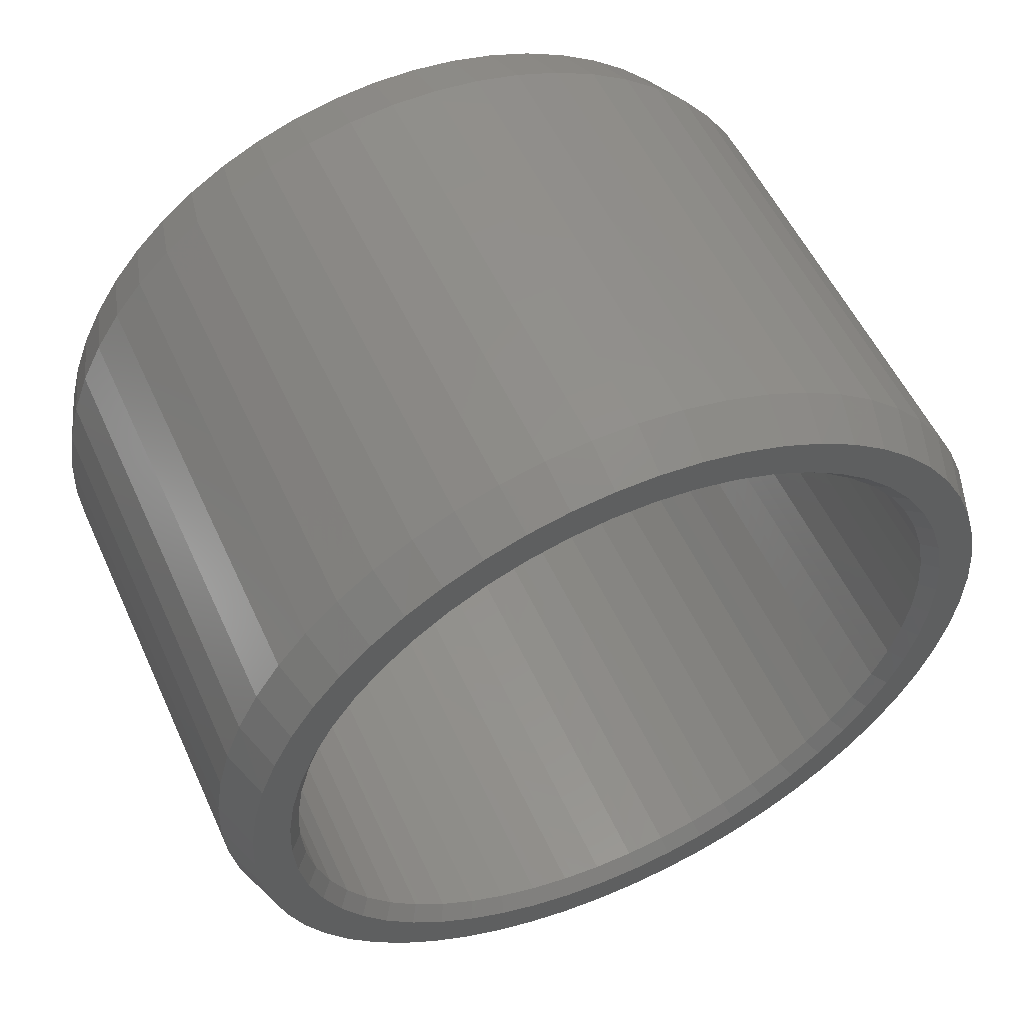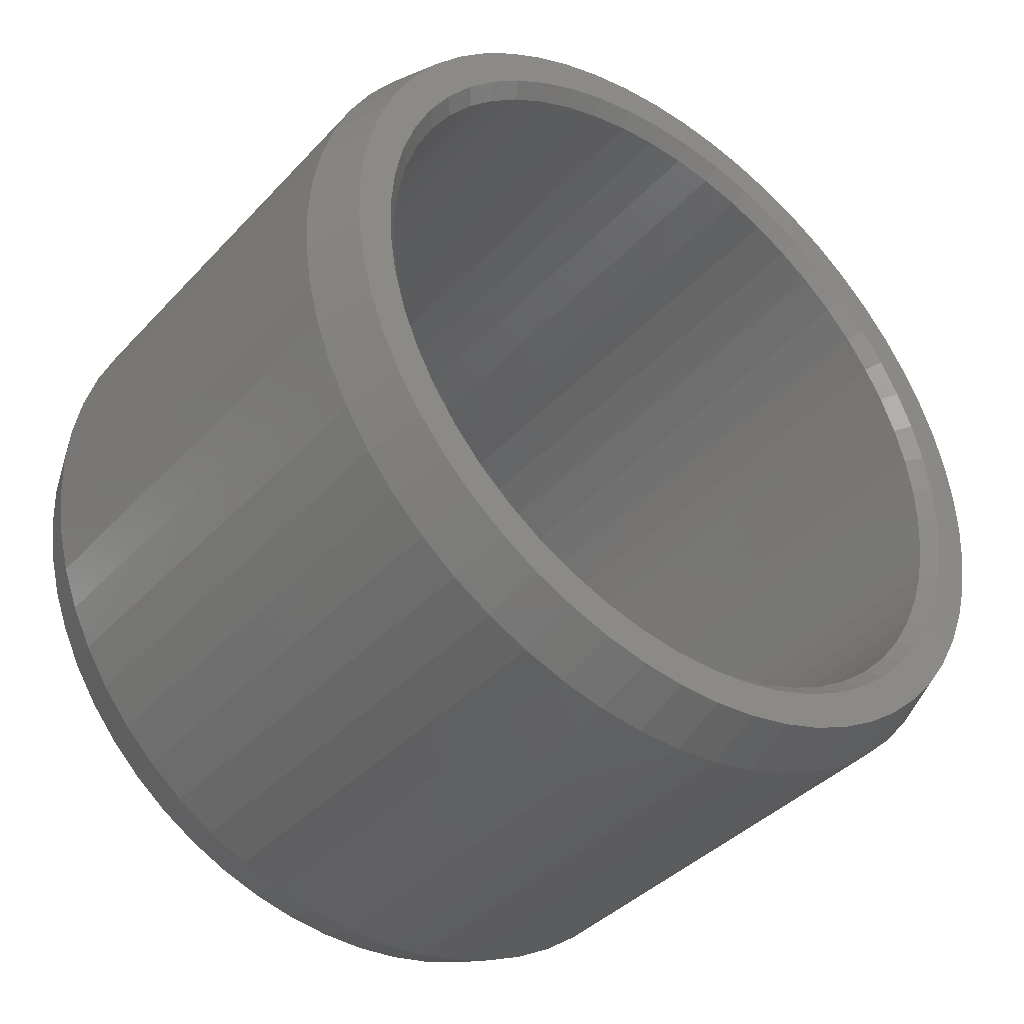
<metadata>
{"format":"stl","ext":"stl","renderer":"f3d","projection":"perspective","resolution":1024,"background":"white","views":[{"elev":54.4,"azim":-114.3,"up":"+Y"},{"elev":-39.8,"azim":51.9,"up":"+Y"}]}
</metadata>
<code>
# stl→obj: 204 verts, 1104 faces
v 2041 1346 1934
v 2041 1347 1934
v 2041 1347 1935
v 2041 1348 1935
v 2041 1347 1936
v 2041 1348 1936
v 2041 1348 1937
v 2041 1348 1938
v 2041 1347 1939
v 2041 1348 1939
v 2041 1347 1940
v 2041 1347 1941
v 2041 1346 1941
v 2041 1346 1942
v 2041 1345 1942
v 2041 1345 1943
v 2041 1344 1942
v 2041 1344 1943
v 2041 1343 1943
v 2041 1342 1943
v 2041 1341 1942
v 2041 1341 1943
v 2041 1340 1942
v 2041 1340 1943
v 2041 1339 1941
v 2041 1339 1942
v 2041 1339 1933
v 2041 1340 1933
v 2041 1340 1932
v 2041 1341 1933
v 2041 1341 1932
v 2041 1342 1932
v 2041 1343 1932
v 2041 1344 1932
v 2041 1345 1933
v 2041 1345 1932
v 2041 1346 1933
v 2041 1338 1941
v 2041 1338 1940
v 2041 1337 1940
v 2041 1337 1939
v 2041 1337 1938
v 2041 1337 1937
v 2041 1337 1936
v 2041 1338 1935
v 2041 1337 1935
v 2041 1338 1934
v 2041 1339 1934
v 2041 1338 1933
v 2033 1347 1934
v 2033 1346 1934
v 2033 1346 1933
v 2033 1345 1933
v 2033 1345 1932
v 2033 1344 1932
v 2033 1343 1932
v 2033 1342 1932
v 2033 1341 1932
v 2033 1341 1933
v 2033 1340 1933
v 2033 1340 1932
v 2033 1339 1933
v 2033 1339 1932
v 2033 1338 1933
v 2033 1339 1934
v 2033 1338 1934
v 2033 1338 1935
v 2033 1337 1935
v 2033 1337 1936
v 2033 1337 1937
v 2033 1337 1938
v 2033 1337 1939
v 2033 1338 1940
v 2033 1337 1940
v 2033 1338 1941
v 2033 1345 1942
v 2033 1346 1942
v 2033 1346 1941
v 2033 1347 1941
v 2033 1347 1940
v 2033 1348 1940
v 2033 1347 1939
v 2033 1348 1939
v 2033 1348 1938
v 2033 1348 1937
v 2033 1348 1936
v 2033 1347 1936
v 2033 1347 1935
v 2033 1348 1935
v 2033 1339 1941
v 2033 1339 1942
v 2033 1340 1942
v 2033 1340 1943
v 2033 1341 1942
v 2033 1341 1943
v 2033 1342 1943
v 2033 1343 1943
v 2033 1344 1942
v 2033 1344 1943
v 2033 1345 1943
v 2040 1342 1931
v 2034 1343 1931
v 2040 1343 1931
v 2034 1344 1932
v 2040 1344 1932
v 2034 1345 1932
v 2040 1345 1932
v 2034 1346 1933
v 2040 1346 1933
v 2034 1347 1933
v 2040 1347 1933
v 2034 1347 1934
v 2040 1347 1934
v 2034 1348 1935
v 2040 1348 1935
v 2034 1348 1936
v 2040 1348 1936
v 2034 1348 1937
v 2040 1348 1937
v 2034 1348 1938
v 2040 1348 1938
v 2034 1348 1939
v 2040 1348 1939
v 2034 1348 1940
v 2040 1348 1940
v 2034 1347 1941
v 2040 1347 1941
v 2034 1347 1942
v 2040 1347 1942
v 2034 1346 1942
v 2040 1346 1942
v 2034 1345 1943
v 2040 1345 1943
v 2034 1344 1943
v 2040 1344 1943
v 2034 1343 1943
v 2040 1343 1943
v 2034 1342 1943
v 2040 1342 1943
v 2034 1341 1943
v 2040 1341 1943
v 2034 1340 1943
v 2040 1340 1943
v 2034 1339 1943
v 2040 1339 1943
v 2034 1339 1942
v 2040 1339 1942
v 2034 1338 1942
v 2040 1338 1942
v 2034 1338 1941
v 2040 1338 1941
v 2034 1337 1941
v 2040 1337 1941
v 2034 1337 1940
v 2040 1337 1940
v 2034 1337 1939
v 2040 1337 1939
v 2034 1337 1938
v 2040 1337 1938
v 2034 1336 1938
v 2040 1336 1938
v 2034 1336 1937
v 2040 1336 1937
v 2034 1336 1936
v 2040 1336 1936
v 2034 1337 1936
v 2040 1337 1936
v 2034 1337 1935
v 2040 1337 1935
v 2034 1337 1934
v 2040 1337 1934
v 2034 1338 1934
v 2040 1338 1934
v 2034 1338 1933
v 2040 1338 1933
v 2034 1339 1933
v 2040 1339 1933
v 2034 1339 1932
v 2040 1339 1932
v 2034 1340 1932
v 2040 1340 1932
v 2034 1341 1932
v 2040 1341 1932
v 2034 1342 1931
v 2041 1343 1933
v 2033 1343 1933
v 2041 1338 1936
v 2033 1338 1936
v 2041 1338 1938
v 2033 1338 1938
v 2041 1338 1939
v 2033 1338 1939
v 2041 1342 1942
v 2033 1342 1942
v 2041 1343 1942
v 2033 1343 1942
v 2041 1346 1940
v 2033 1346 1940
v 2041 1347 1938
v 2033 1347 1938
v 2041 1347 1937
v 2033 1347 1937
v 2041 1344 1933
v 2033 1344 1933
f 1 2 2
f 2 2 2
f 2 2 3
f 3 2 3
f 3 3 3
f 3 3 4
f 3 4 5
f 5 4 6
f 5 6 6
f 6 6 6
f 6 6 7
f 7 6 7
f 7 7 8
f 8 7 8
f 8 8 8
f 8 8 8
f 8 8 9
f 9 8 10
f 9 10 9
f 9 10 10
f 9 10 11
f 11 10 11
f 11 11 11
f 11 11 12
f 11 12 13
f 13 12 12
f 13 12 13
f 12 13 13
f 13 13 14
f 13 14 15
f 15 14 15
f 15 15 15
f 15 15 16
f 15 16 17
f 17 16 18
f 17 18 17
f 17 18 18
f 17 18 19
f 19 18 19
f 19 19 19
f 19 19 20
f 19 20 20
f 20 20 20
f 20 20 21
f 21 20 22
f 21 22 21
f 21 22 22
f 21 22 23
f 23 22 24
f 23 24 23
f 23 24 23
f 23 23 25
f 25 23 26
f 25 26 25
f 27 27 27
f 27 27 27
f 27 27 28
f 28 27 29
f 28 29 30
f 30 29 31
f 30 31 31
f 31 31 31
f 31 31 32
f 32 31 32
f 32 32 32
f 32 32 32
f 32 32 33
f 33 32 33
f 33 33 34
f 34 33 34
f 34 34 34
f 34 34 34
f 34 34 35
f 35 34 36
f 35 36 35
f 35 36 36
f 35 36 37
f 37 36 37
f 37 37 1
f 1 37 37
f 1 37 2
f 26 26 25
f 25 26 38
f 25 38 38
f 38 38 38
f 38 38 39
f 39 38 40
f 39 40 39
f 39 40 40
f 39 40 41
f 41 40 41
f 41 41 42
f 42 41 42
f 42 42 42
f 42 42 42
f 42 42 43
f 43 42 43
f 43 43 43
f 43 43 43
f 43 43 44
f 44 43 44
f 44 44 45
f 45 44 46
f 45 46 45
f 45 46 46
f 45 46 47
f 47 46 47
f 47 47 48
f 48 47 47
f 48 47 27
f 27 47 49
f 27 49 27
f 50 50 51
f 51 50 52
f 51 52 52
f 52 52 52
f 52 52 53
f 53 52 54
f 53 54 53
f 53 54 54
f 53 54 55
f 55 54 55
f 55 55 55
f 55 55 55
f 55 55 56
f 56 55 56
f 56 56 57
f 57 56 57
f 57 57 57
f 57 57 57
f 57 57 58
f 58 57 58
f 58 58 59
f 59 58 58
f 59 58 60
f 60 58 61
f 60 61 62
f 61 63 62
f 62 63 62
f 62 62 62
f 62 62 64
f 62 64 65
f 65 64 66
f 65 66 66
f 66 66 66
f 66 66 67
f 67 66 68
f 67 68 67
f 67 68 68
f 67 68 69
f 69 68 69
f 69 69 70
f 70 69 70
f 70 70 70
f 70 70 70
f 70 70 71
f 71 70 71
f 71 71 71
f 71 71 71
f 71 71 72
f 72 71 72
f 72 72 73
f 73 72 74
f 73 74 73
f 73 74 74
f 73 74 75
f 76 77 78
f 78 77 77
f 78 77 78
f 78 77 79
f 78 79 80
f 80 79 79
f 80 79 80
f 80 79 81
f 80 81 82
f 82 81 83
f 82 83 82
f 82 83 83
f 82 83 84
f 84 83 84
f 84 84 84
f 84 84 84
f 84 84 85
f 85 84 85
f 85 85 86
f 86 85 86
f 86 86 87
f 87 86 86
f 87 86 88
f 88 86 89
f 88 89 88
f 88 89 88
f 88 88 50
f 50 88 50
f 50 50 50
f 74 75 75
f 75 75 75
f 75 75 90
f 90 75 91
f 90 91 90
f 90 91 91
f 90 91 92
f 92 91 92
f 92 92 92
f 92 92 93
f 92 93 94
f 94 93 95
f 94 95 94
f 94 95 95
f 94 95 96
f 96 95 96
f 96 96 97
f 97 96 96
f 97 96 97
f 97 96 97
f 97 97 98
f 98 97 99
f 98 99 98
f 98 99 99
f 98 99 76
f 76 99 100
f 76 100 76
f 76 100 76
f 76 76 77
f 101 102 103
f 103 102 104
f 103 104 105
f 105 104 104
f 105 104 105
f 105 104 106
f 105 106 107
f 107 106 106
f 107 106 107
f 107 106 108
f 107 108 109
f 109 108 108
f 109 108 109
f 109 108 110
f 109 110 111
f 111 110 112
f 111 112 113
f 113 112 114
f 113 114 115
f 115 114 114
f 115 114 115
f 115 114 116
f 115 116 117
f 117 116 116
f 117 116 117
f 117 116 118
f 117 118 119
f 119 118 120
f 119 120 121
f 121 120 120
f 121 120 121
f 121 120 122
f 121 122 123
f 123 122 124
f 123 124 125
f 125 124 124
f 125 124 125
f 125 124 126
f 125 126 127
f 127 126 126
f 127 126 127
f 127 126 128
f 127 128 129
f 129 128 130
f 129 130 131
f 131 130 130
f 131 130 131
f 131 130 132
f 131 132 133
f 133 132 134
f 133 134 135
f 135 134 134
f 135 134 135
f 135 134 136
f 135 136 137
f 137 136 138
f 137 138 139
f 139 138 138
f 139 138 139
f 139 138 140
f 139 140 141
f 141 140 140
f 141 140 141
f 141 140 142
f 141 142 143
f 143 142 144
f 143 144 145
f 145 144 146
f 145 146 147
f 147 146 148
f 147 148 149
f 149 148 150
f 149 150 151
f 151 150 152
f 151 152 153
f 153 152 154
f 153 154 155
f 155 154 154
f 155 154 155
f 155 154 156
f 155 156 157
f 157 156 158
f 157 158 159
f 159 158 160
f 159 160 161
f 161 160 162
f 161 162 163
f 163 162 164
f 163 164 165
f 165 164 166
f 165 166 167
f 167 166 168
f 167 168 169
f 169 168 168
f 169 168 169
f 169 168 170
f 169 170 171
f 171 170 172
f 171 172 173
f 173 172 174
f 173 174 175
f 175 174 176
f 175 176 177
f 177 176 178
f 177 178 179
f 179 178 180
f 179 180 181
f 181 180 180
f 181 180 181
f 181 180 182
f 181 182 183
f 183 182 184
f 183 184 101
f 101 184 184
f 101 184 101
f 101 184 102
f 185 186 33
f 33 186 56
f 33 56 32
f 32 56 57
f 32 57 32
f 32 57 57
f 32 57 32
f 32 57 57
f 32 57 32
f 32 57 57
f 32 57 30
f 30 57 59
f 30 59 30
f 30 59 59
f 30 59 30
f 30 59 59
f 30 59 30
f 30 59 59
f 30 59 28
f 28 59 60
f 28 60 28
f 28 60 60
f 28 60 28
f 28 60 60
f 28 60 28
f 28 60 60
f 28 60 48
f 48 60 65
f 48 65 48
f 48 65 65
f 48 65 48
f 48 65 65
f 48 65 48
f 48 65 65
f 48 65 47
f 47 65 66
f 47 66 45
f 45 66 67
f 45 67 45
f 45 67 67
f 45 67 45
f 45 67 67
f 45 67 187
f 187 67 188
f 187 188 187
f 187 188 188
f 187 188 187
f 187 188 188
f 187 188 187
f 187 188 188
f 187 188 43
f 43 188 70
f 43 70 43
f 43 70 70
f 43 70 43
f 43 70 70
f 43 70 43
f 43 70 70
f 43 70 42
f 42 70 71
f 42 71 42
f 42 71 71
f 42 71 189
f 189 71 190
f 189 190 191
f 191 190 192
f 191 192 191
f 191 192 192
f 191 192 191
f 191 192 192
f 191 192 191
f 191 192 192
f 191 192 39
f 39 192 73
f 39 73 39
f 39 73 73
f 39 73 39
f 39 73 73
f 39 73 39
f 39 73 73
f 39 73 25
f 25 73 90
f 25 90 25
f 25 90 90
f 25 90 25
f 25 90 90
f 25 90 25
f 25 90 90
f 25 90 25
f 25 90 90
f 25 90 23
f 23 90 92
f 23 92 23
f 23 92 92
f 23 92 23
f 23 92 92
f 23 92 21
f 21 92 94
f 21 94 21
f 21 94 94
f 21 94 21
f 21 94 94
f 21 94 21
f 21 94 94
f 21 94 193
f 193 94 194
f 193 194 193
f 193 194 194
f 193 194 193
f 193 194 194
f 193 194 195
f 195 194 196
f 195 196 195
f 195 196 196
f 195 196 195
f 195 196 196
f 195 196 195
f 195 196 196
f 195 196 17
f 17 196 98
f 17 98 17
f 17 98 98
f 17 98 17
f 17 98 98
f 17 98 15
f 15 98 76
f 15 76 15
f 15 76 76
f 15 76 15
f 15 76 76
f 15 76 15
f 15 76 76
f 15 76 13
f 13 76 78
f 13 78 13
f 13 78 78
f 13 78 13
f 13 78 78
f 13 78 13
f 13 78 78
f 13 78 197
f 197 78 198
f 197 198 197
f 197 198 198
f 197 198 11
f 11 198 80
f 11 80 11
f 11 80 80
f 11 80 9
f 9 80 82
f 9 82 9
f 9 82 82
f 9 82 9
f 9 82 82
f 9 82 9
f 9 82 82
f 9 82 199
f 199 82 200
f 199 200 199
f 199 200 200
f 199 200 199
f 199 200 200
f 199 200 199
f 199 200 200
f 199 200 201
f 201 200 202
f 201 202 201
f 201 202 202
f 201 202 201
f 201 202 202
f 201 202 5
f 5 202 87
f 5 87 5
f 5 87 87
f 5 87 5
f 5 87 87
f 5 87 3
f 3 87 88
f 3 88 3
f 3 88 88
f 3 88 3
f 3 88 88
f 3 88 3
f 3 88 88
f 3 88 1
f 1 88 51
f 1 51 1
f 1 51 51
f 1 51 1
f 1 51 51
f 1 51 1
f 1 51 51
f 1 51 1
f 1 51 51
f 1 51 37
f 37 51 52
f 37 52 35
f 35 52 53
f 35 53 35
f 35 53 53
f 35 53 35
f 35 53 53
f 35 53 35
f 35 53 53
f 35 53 203
f 203 53 204
f 203 204 203
f 203 204 204
f 203 204 185
f 185 204 186
f 185 186 185
f 185 186 186
f 55 55 186
f 186 204 55
f 55 204 204
f 55 204 53
f 204 53 53
f 53 53 53
f 53 53 53
f 53 53 53
f 53 53 53
f 53 53 52
f 53 52 52
f 52 52 51
f 52 51 51
f 51 51 51
f 51 51 51
f 51 51 50
f 51 51 50
f 50 51 51
f 50 51 88
f 51 88 88
f 88 88 88
f 88 88 88
f 88 88 88
f 88 88 88
f 88 88 87
f 88 87 87
f 87 87 87
f 87 87 86
f 87 87 86
f 86 87 202
f 86 202 85
f 202 202 85
f 85 202 202
f 85 202 84
f 202 200 84
f 84 200 200
f 84 200 84
f 200 200 84
f 84 200 200
f 84 200 82
f 200 82 82
f 82 82 82
f 82 82 82
f 82 82 82
f 82 82 82
f 82 82 80
f 82 80 80
f 80 80 80
f 80 80 80
f 80 198 80
f 80 198 198
f 80 198 78
f 198 78 78
f 78 78 78
f 78 78 78
f 78 78 78
f 78 78 78
f 78 78 76
f 78 76 76
f 76 76 76
f 76 76 76
f 76 76 76
f 76 76 76
f 76 76 98
f 76 98 98
f 98 98 98
f 98 98 98
f 98 98 98
f 98 98 196
f 98 196 97
f 196 196 97
f 97 196 196
f 97 196 97
f 196 196 97
f 97 196 194
f 97 194 96
f 194 194 96
f 96 194 194
f 96 194 94
f 194 94 94
f 94 94 94
f 94 94 94
f 94 94 94
f 94 94 94
f 94 94 92
f 94 92 92
f 92 92 92
f 92 92 92
f 92 92 92
f 92 92 90
f 92 90 90
f 90 90 90
f 90 90 90
f 90 90 90
f 90 90 90
f 90 90 90
f 90 90 75
f 90 73 75
f 75 73 73
f 75 73 73
f 73 73 73
f 73 73 73
f 73 73 73
f 73 192 73
f 73 192 192
f 73 192 72
f 192 192 72
f 72 192 192
f 72 192 71
f 192 190 71
f 71 190 71
f 71 71 71
f 71 71 71
f 71 71 70
f 71 70 70
f 70 70 70
f 70 70 70
f 70 70 70
f 70 70 70
f 70 70 188
f 70 188 69
f 188 188 69
f 69 188 188
f 69 188 67
f 188 188 67
f 67 188 67
f 67 67 67
f 67 67 67
f 67 67 67
f 67 67 66
f 67 66 66
f 66 66 65
f 66 65 65
f 65 65 65
f 65 65 65
f 65 65 62
f 65 65 62
f 62 65 60
f 62 60 62
f 60 60 62
f 62 60 60
f 62 60 60
f 60 60 60
f 60 60 59
f 60 59 59
f 59 59 59
f 59 59 59
f 59 59 58
f 59 59 58
f 58 59 57
f 58 57 57
f 57 57 57
f 57 57 57
f 57 57 57
f 57 57 57
f 57 57 56
f 56 57 56
f 56 56 55
f 55 56 186
f 55 186 186
f 193 19 20
f 193 195 19
f 19 195 195
f 19 195 19
f 195 195 19
f 19 195 195
f 19 195 17
f 195 17 17
f 17 17 17
f 17 17 17
f 17 17 17
f 17 17 15
f 17 15 15
f 15 15 15
f 15 15 15
f 15 15 15
f 15 15 15
f 15 15 13
f 15 13 13
f 13 13 13
f 13 13 13
f 13 13 13
f 13 13 13
f 13 13 197
f 13 197 11
f 197 197 11
f 11 197 11
f 11 11 11
f 11 11 11
f 11 11 9
f 11 9 9
f 9 9 9
f 9 9 9
f 9 9 9
f 9 9 9
f 9 9 199
f 9 199 8
f 199 199 8
f 8 199 199
f 8 199 8
f 199 199 8
f 8 199 201
f 8 201 7
f 201 201 7
f 7 201 201
f 7 201 6
f 201 5 6
f 6 5 5
f 6 5 5
f 5 5 5
f 5 5 3
f 5 3 3
f 3 3 3
f 3 3 3
f 3 3 3
f 3 3 3
f 3 3 1
f 3 1 2
f 1 1 2
f 2 1 1
f 2 1 1
f 1 1 1
f 1 1 1
f 1 1 37
f 1 37 37
f 37 37 35
f 37 35 35
f 35 35 35
f 35 35 35
f 35 35 35
f 35 35 35
f 35 35 203
f 35 203 34
f 203 203 34
f 34 203 185
f 34 185 34
f 34 185 185
f 34 185 33
f 33 185 33
f 33 33 32
f 33 32 32
f 32 32 32
f 32 32 32
f 32 32 32
f 32 32 32
f 32 32 31
f 32 30 31
f 31 30 30
f 31 30 30
f 30 30 30
f 30 30 30
f 30 30 28
f 30 28 28
f 28 28 28
f 28 28 27
f 28 28 27
f 27 28 28
f 27 28 27
f 28 48 27
f 27 48 48
f 27 48 48
f 48 48 48
f 48 48 48
f 48 48 47
f 48 47 47
f 47 47 45
f 47 45 45
f 45 45 45
f 45 45 45
f 45 45 45
f 45 187 45
f 45 187 187
f 45 187 44
f 187 187 44
f 44 187 187
f 44 187 43
f 187 43 43
f 43 43 43
f 43 43 43
f 43 43 43
f 43 43 43
f 43 43 42
f 43 42 42
f 42 42 42
f 42 42 42
f 42 189 42
f 42 189 191
f 42 191 41
f 191 191 41
f 41 191 191
f 41 191 39
f 191 191 39
f 39 191 39
f 39 39 39
f 39 39 39
f 39 39 39
f 39 39 38
f 39 39 38
f 38 39 25
f 38 25 25
f 25 25 25
f 25 25 25
f 25 25 25
f 25 25 25
f 25 25 25
f 25 25 23
f 25 23 23
f 23 23 23
f 23 23 23
f 23 23 23
f 23 23 21
f 23 21 21
f 21 21 21
f 21 21 21
f 21 21 21
f 21 21 21
f 21 21 193
f 21 193 20
f 20 193 193
f 20 193 193
f 140 95 140
f 140 95 95
f 140 95 142
f 142 95 93
f 142 93 144
f 144 93 92
f 144 92 146
f 146 92 91
f 146 91 148
f 148 91 91
f 148 91 150
f 150 91 75
f 150 75 152
f 152 75 75
f 152 75 154
f 154 75 74
f 154 74 154
f 154 74 74
f 154 74 156
f 156 74 72
f 156 72 158
f 158 72 71
f 158 71 160
f 160 71 71
f 160 71 162
f 162 71 70
f 162 70 164
f 164 70 70
f 164 70 166
f 166 70 69
f 166 69 168
f 168 69 68
f 168 68 168
f 168 68 68
f 168 68 170
f 170 68 66
f 170 66 172
f 172 66 66
f 172 66 174
f 174 66 64
f 174 64 176
f 176 64 62
f 176 62 178
f 178 62 63
f 178 63 180
f 180 63 61
f 180 61 180
f 180 61 58
f 180 58 182
f 182 58 58
f 182 58 184
f 184 58 57
f 184 57 184
f 184 57 57
f 184 57 102
f 102 57 56
f 102 56 104
f 104 56 55
f 104 55 104
f 104 55 55
f 104 55 106
f 106 55 54
f 106 54 106
f 106 54 54
f 106 54 108
f 108 54 52
f 108 52 108
f 108 52 52
f 108 52 110
f 110 52 50
f 110 50 112
f 112 50 50
f 112 50 114
f 114 50 88
f 114 88 114
f 114 88 89
f 114 89 116
f 116 89 86
f 116 86 116
f 116 86 86
f 116 86 118
f 118 86 85
f 118 85 120
f 120 85 84
f 120 84 120
f 120 84 84
f 120 84 122
f 122 84 83
f 122 83 124
f 124 83 83
f 124 83 124
f 124 83 81
f 124 81 126
f 126 81 79
f 126 79 126
f 126 79 79
f 126 79 128
f 128 79 77
f 128 77 130
f 130 77 77
f 130 77 130
f 130 77 76
f 130 76 132
f 132 76 100
f 132 100 134
f 134 100 99
f 134 99 134
f 134 99 99
f 134 99 136
f 136 99 97
f 136 97 138
f 138 97 96
f 138 96 138
f 138 96 96
f 138 96 140
f 140 96 95
f 101 32 101
f 101 32 32
f 101 32 183
f 183 32 31
f 183 31 181
f 181 31 31
f 181 31 181
f 181 31 29
f 181 29 179
f 179 29 27
f 179 27 177
f 177 27 27
f 177 27 175
f 175 27 49
f 175 49 173
f 173 49 47
f 173 47 171
f 171 47 47
f 171 47 169
f 169 47 46
f 169 46 169
f 169 46 46
f 169 46 167
f 167 46 44
f 167 44 165
f 165 44 43
f 165 43 163
f 163 43 43
f 163 43 161
f 161 43 42
f 161 42 159
f 159 42 42
f 159 42 157
f 157 42 41
f 157 41 155
f 155 41 40
f 155 40 155
f 155 40 40
f 155 40 153
f 153 40 38
f 153 38 151
f 151 38 38
f 151 38 149
f 149 38 26
f 149 26 147
f 147 26 26
f 147 26 145
f 145 26 23
f 145 23 143
f 143 23 24
f 143 24 141
f 141 24 22
f 141 22 141
f 141 22 22
f 141 22 139
f 139 22 20
f 139 20 139
f 139 20 20
f 139 20 137
f 137 20 19
f 137 19 135
f 135 19 18
f 135 18 135
f 135 18 18
f 135 18 133
f 133 18 16
f 133 16 131
f 131 16 15
f 131 15 131
f 131 15 14
f 131 14 129
f 129 14 13
f 129 13 127
f 127 13 12
f 127 12 127
f 127 12 12
f 127 12 125
f 125 12 11
f 125 11 125
f 125 11 10
f 125 10 123
f 123 10 10
f 123 10 121
f 121 10 8
f 121 8 121
f 121 8 8
f 121 8 119
f 119 8 7
f 119 7 117
f 117 7 6
f 117 6 117
f 117 6 6
f 117 6 115
f 115 6 4
f 115 4 115
f 115 4 3
f 115 3 113
f 113 3 2
f 113 2 111
f 111 2 2
f 111 2 109
f 109 2 37
f 109 37 109
f 109 37 37
f 109 37 107
f 107 37 36
f 107 36 107
f 107 36 36
f 107 36 105
f 105 36 34
f 105 34 105
f 105 34 34
f 105 34 103
f 103 34 33
f 103 33 101
f 101 33 32

</code>
